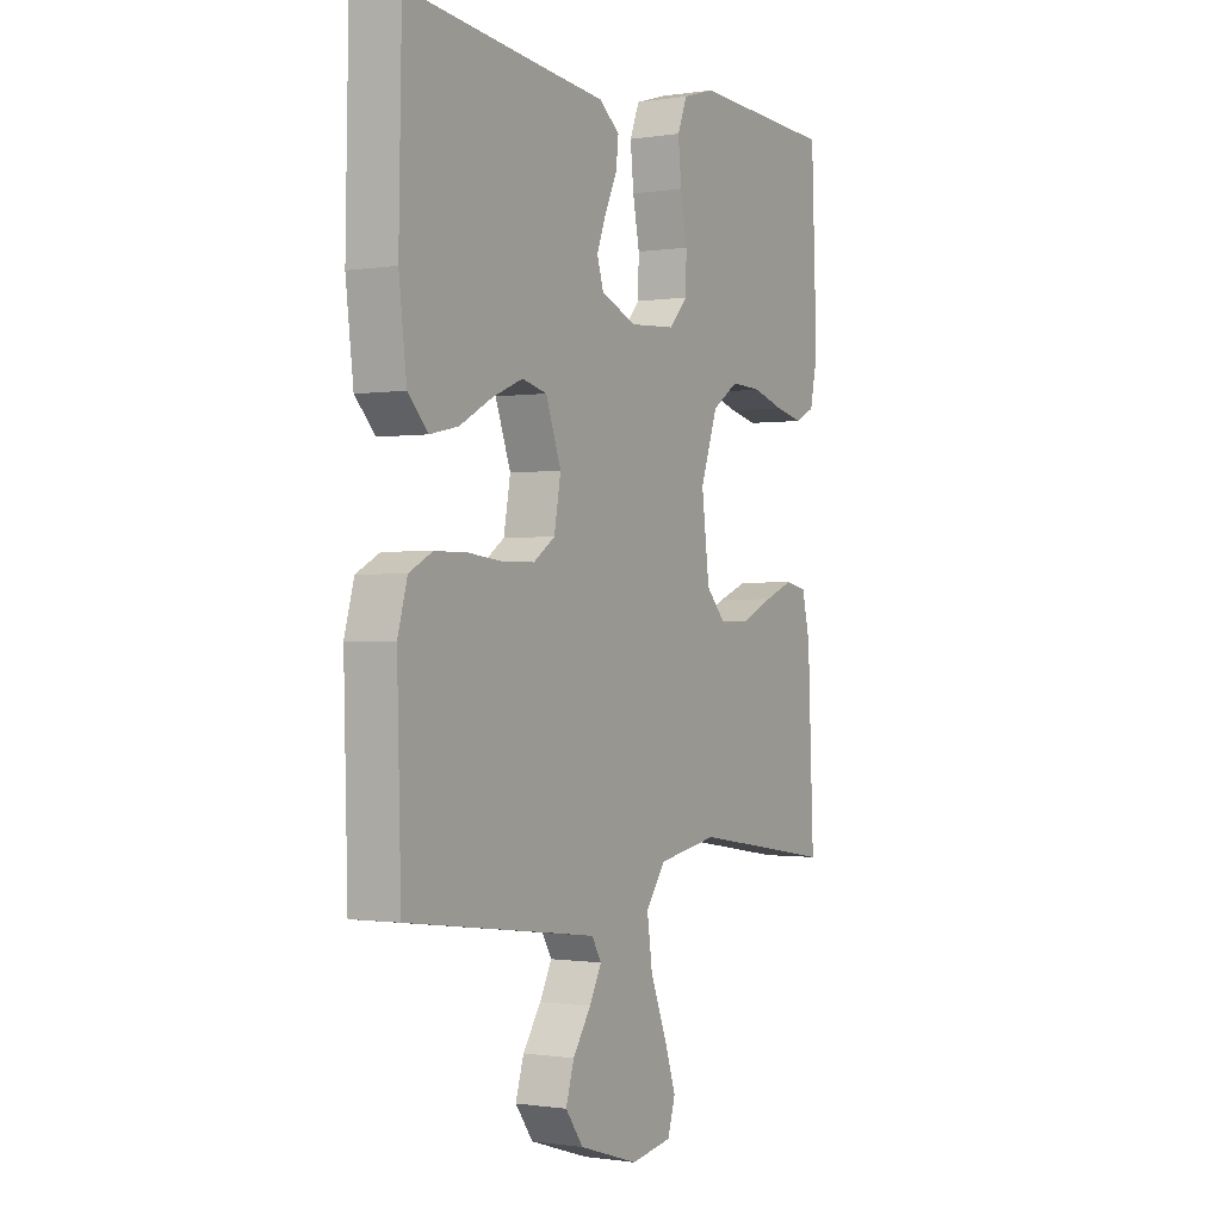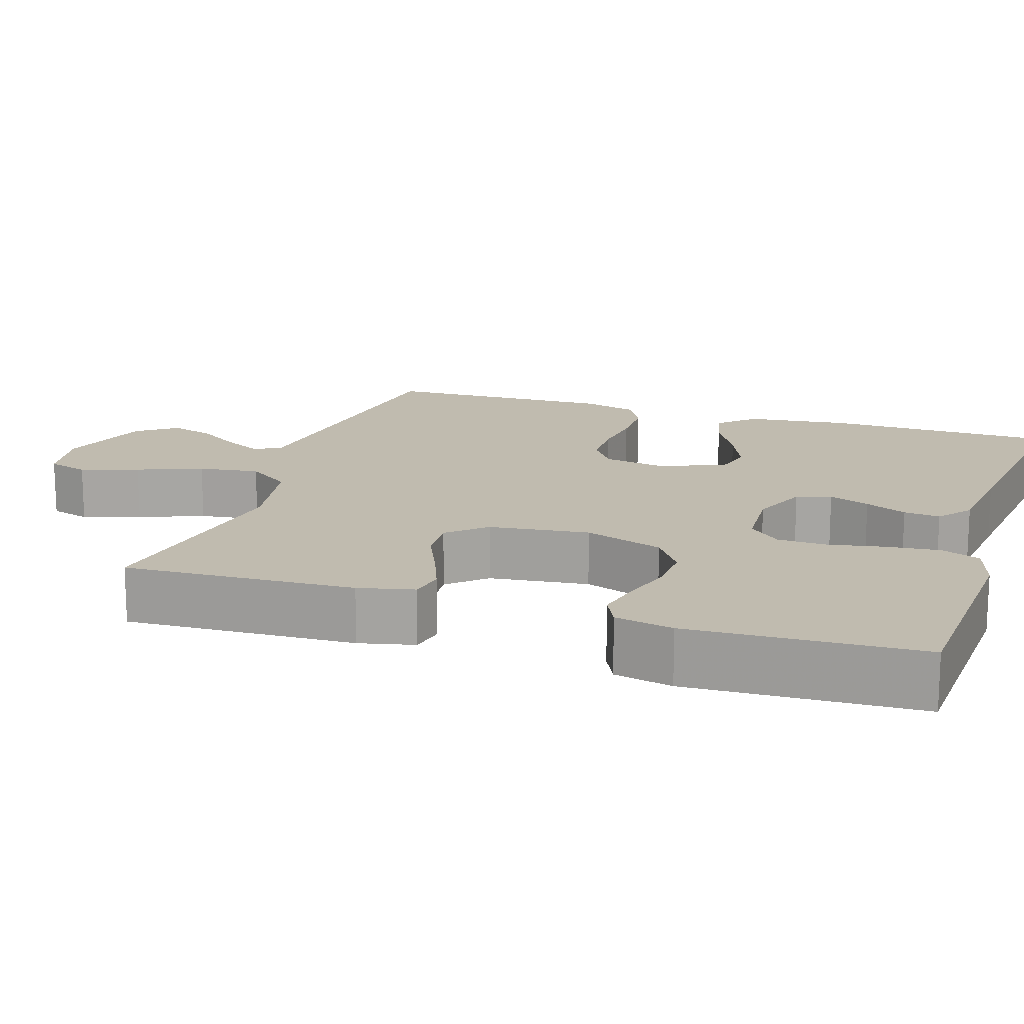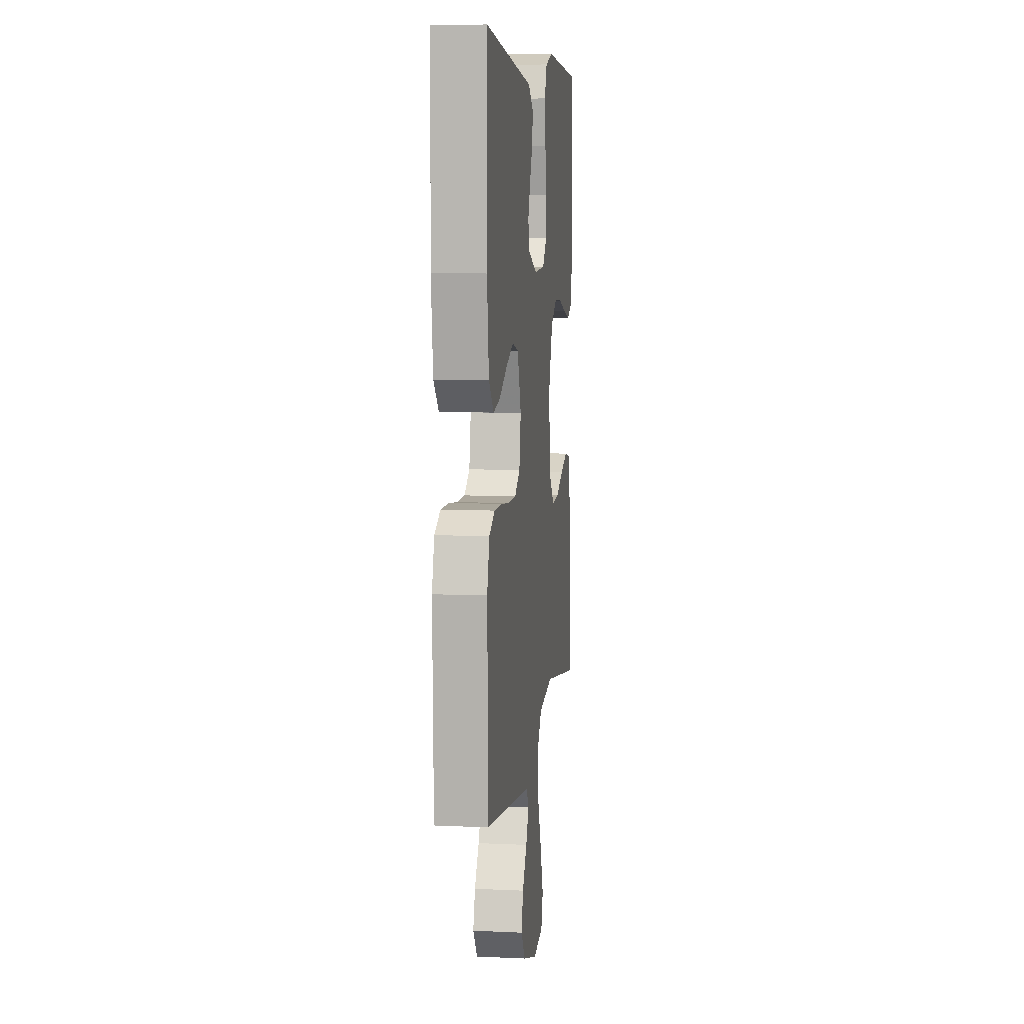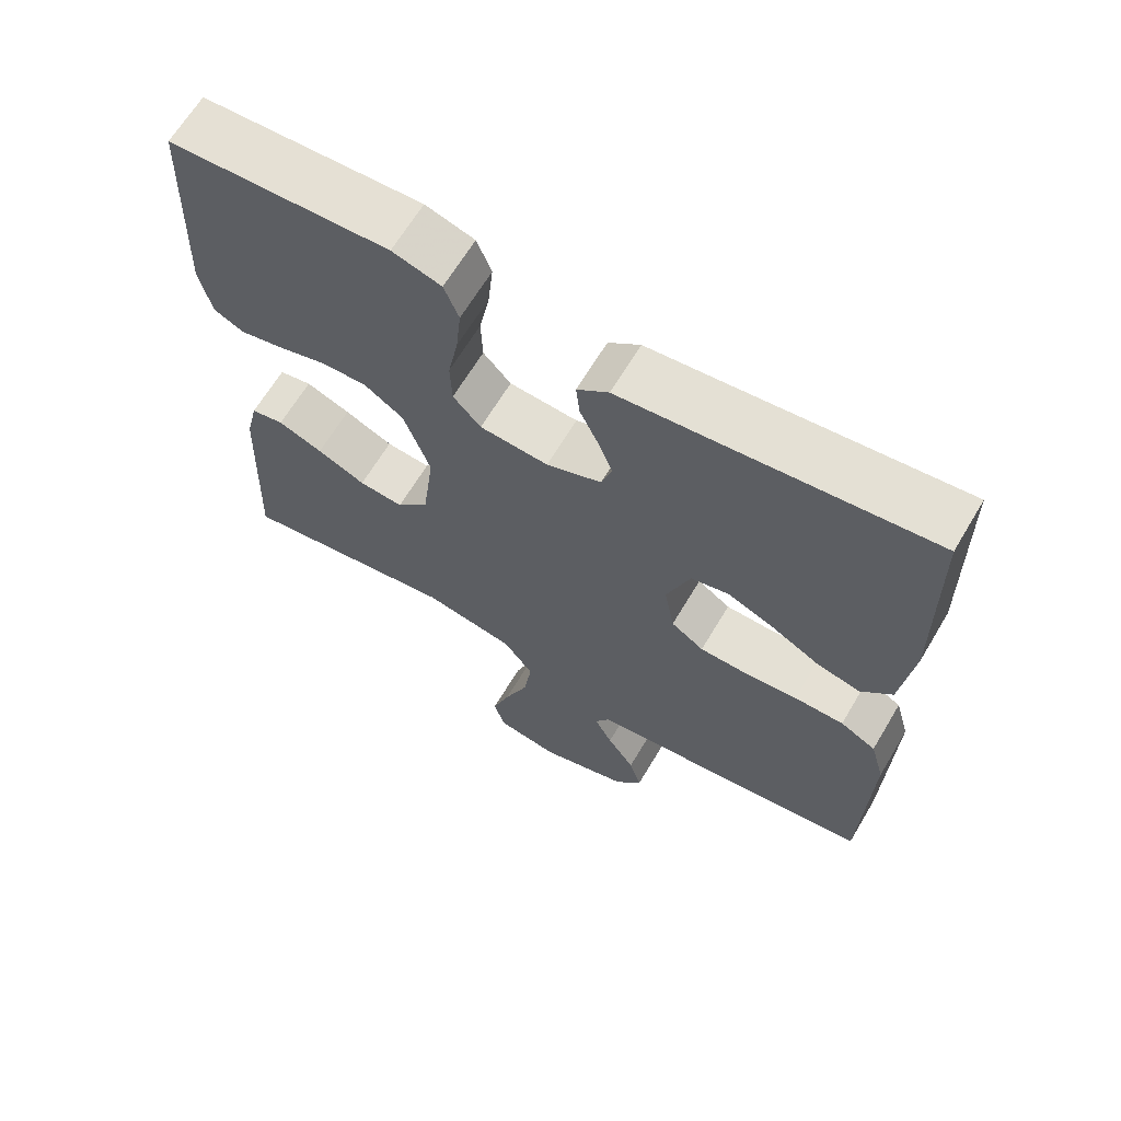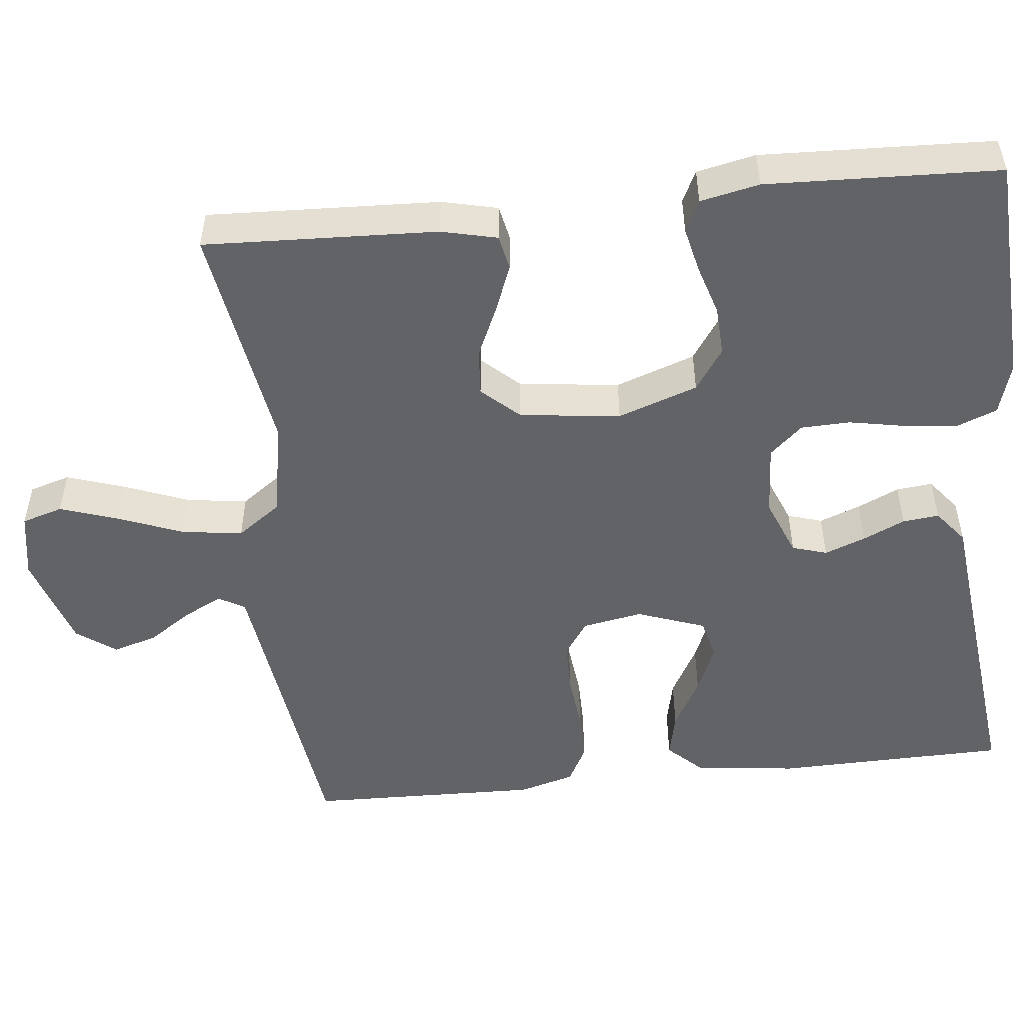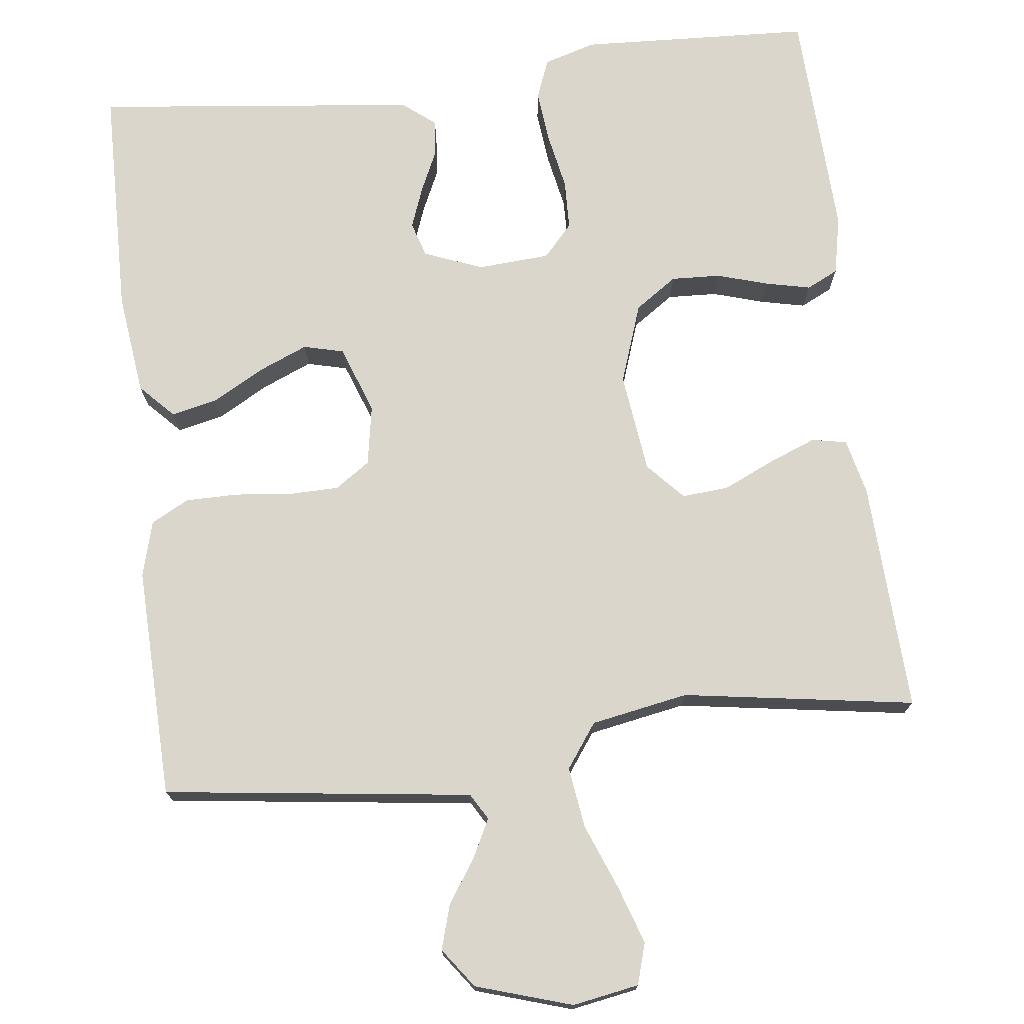
<metadata>
{"format":"obj","ext":"obj","renderer":"f3d","projection":"perspective","resolution":1024,"background":"white","views":[{"elev":-0.7,"azim":120.3,"up":"+Z"},{"elev":16.1,"azim":-71.8,"up":"+Y"},{"elev":7.5,"azim":97.4,"up":"+Z"},{"elev":65.8,"azim":30.8,"up":"+Z"},{"elev":-50.9,"azim":-83.8,"up":"+Y"},{"elev":73.8,"azim":173.1,"up":"+Y"}]}
</metadata>
<code>
v -0.5 0.07 0.5
v -0.2 0.07 0.515
v -0.133 0.07 0.495
v -0.113 0.07 0.444
v -0.12 0.07 0.375
v -0.134 0.07 0.302
v -0.132 0.07 0.238
v -0.094 0.07 0.196
v 0 0.07 0.19
v 0.075 0.07 0.22
v 0.089 0.07 0.265
v 0.069 0.07 0.318
v 0.044 0.07 0.372
v 0.039 0.07 0.419
v 0.082 0.07 0.453
v 0.2 0.07 0.466
v 0.5 0.07 0.5
v 0.506 0.07 0.2
v 0.49 0.07 0.068
v 0.448 0.07 0.024
v 0.389 0.07 0.037
v 0.322 0.07 0.074
v 0.258 0.07 0.101
v 0.206 0.07 0.088
v 0.174 0.07 0
v 0.188 0.07 -0.078
v 0.233 0.07 -0.109
v 0.299 0.07 -0.11
v 0.371 0.07 -0.102
v 0.439 0.07 -0.102
v 0.488 0.07 -0.128
v 0.508 0.07 -0.2
v 0.5 0.07 -0.5
v 0.2 0.07 -0.539
v 0.101 0.07 -0.552
v 0.081 0.07 -0.586
v 0.106 0.07 -0.635
v 0.144 0.07 -0.692
v 0.161 0.07 -0.749
v 0.124 0.07 -0.8
v 0 0.07 -0.839
v -0.086 0.07 -0.824
v -0.102 0.07 -0.771
v -0.077 0.07 -0.696
v -0.044 0.07 -0.612
v -0.033 0.07 -0.533
v -0.074 0.07 -0.476
v -0.2 0.07 -0.453
v -0.5 0.07 -0.5
v -0.487 0.07 -0.2
v -0.47 0.07 -0.128
v -0.425 0.07 -0.119
v -0.364 0.07 -0.143
v -0.298 0.07 -0.173
v -0.237 0.07 -0.178
v -0.193 0.07 -0.13
v -0.177 0.07 0
v -0.213 0.07 0.103
v -0.267 0.07 0.14
v -0.331 0.07 0.137
v -0.397 0.07 0.117
v -0.455 0.07 0.104
v -0.496 0.07 0.124
v -0.512 0.07 0.2
v -0.5 0 0.5
v -0.2 0 0.515
v -0.133 0 0.495
v -0.113 0 0.444
v -0.12 0 0.375
v -0.134 0 0.302
v -0.132 0 0.238
v -0.094 0 0.196
v 0 0 0.19
v 0.075 0 0.22
v 0.089 0 0.265
v 0.069 0 0.318
v 0.044 0 0.372
v 0.039 0 0.419
v 0.082 0 0.453
v 0.2 0 0.466
v 0.5 0 0.5
v 0.506 0 0.2
v 0.49 0 0.068
v 0.448 0 0.024
v 0.389 0 0.037
v 0.322 0 0.074
v 0.258 0 0.101
v 0.206 0 0.088
v 0.174 0 0
v 0.188 0 -0.078
v 0.233 0 -0.109
v 0.299 0 -0.11
v 0.371 0 -0.102
v 0.439 0 -0.102
v 0.488 0 -0.128
v 0.508 0 -0.2
v 0.5 0 -0.5
v 0.2 0 -0.539
v 0.101 0 -0.552
v 0.081 0 -0.586
v 0.106 0 -0.635
v 0.144 0 -0.692
v 0.161 0 -0.749
v 0.124 0 -0.8
v 0 0 -0.839
v -0.086 0 -0.824
v -0.102 0 -0.771
v -0.077 0 -0.696
v -0.044 0 -0.612
v -0.033 0 -0.533
v -0.074 0 -0.476
v -0.2 0 -0.453
v -0.5 0 -0.5
v -0.487 0 -0.2
v -0.47 0 -0.128
v -0.425 0 -0.119
v -0.364 0 -0.143
v -0.298 0 -0.173
v -0.237 0 -0.178
v -0.193 0 -0.13
v -0.177 0 0
v -0.213 0 0.103
v -0.267 0 0.14
v -0.331 0 0.137
v -0.397 0 0.117
v -0.455 0 0.104
v -0.496 0 0.124
v -0.512 0 0.2
f 60 61 62 63
f 60 63 64 1
f 51 52 53 54
f 49 50 51 54
f 48 49 54 55
f 47 48 55 56
f 42 43 44 45
f 40 41 42 45
f 40 45 46
f 37 38 39 40
f 36 37 40 46
f 35 36 46 47
f 31 32 33 34
f 28 29 30 31
f 27 28 31 34
f 26 27 34 35
f 19 20 21 22
f 19 22 23
f 16 17 18 19
f 16 19 23
f 15 16 23 24
f 12 13 14 15
f 11 12 15 24
f 3 4 5 6
f 1 2 3 6
f 59 60 1 6
f 58 59 6 7
f 57 58 7 8
f 56 57 8 9
f 47 56 9 10
f 25 26 35 47
f 24 25 47
f 10 11 24 47
f 127 126 125 124
f 65 128 127 124
f 118 117 116 115
f 118 115 114 113
f 119 118 113 112
f 120 119 112 111
f 109 108 107 106
f 109 106 105 104
f 110 109 104
f 104 103 102 101
f 110 104 101 100
f 111 110 100 99
f 98 97 96 95
f 95 94 93 92
f 98 95 92 91
f 99 98 91 90
f 86 85 84 83
f 87 86 83
f 83 82 81 80
f 87 83 80
f 88 87 80 79
f 79 78 77 76
f 88 79 76 75
f 70 69 68 67
f 70 67 66 65
f 70 65 124 123
f 71 70 123 122
f 72 71 122 121
f 73 72 121 120
f 74 73 120 111
f 111 99 90 89
f 111 89 88
f 111 88 75 74
f 1 65 66 2
f 2 66 67 3
f 3 67 68 4
f 4 68 69 5
f 5 69 70 6
f 6 70 71 7
f 7 71 72 8
f 8 72 73 9
f 9 73 74 10
f 10 74 75 11
f 11 75 76 12
f 12 76 77 13
f 13 77 78 14
f 14 78 79 15
f 15 79 80 16
f 16 80 81 17
f 17 81 82 18
f 18 82 83 19
f 19 83 84 20
f 20 84 85 21
f 21 85 86 22
f 22 86 87 23
f 23 87 88 24
f 24 88 89 25
f 25 89 90 26
f 26 90 91 27
f 27 91 92 28
f 28 92 93 29
f 29 93 94 30
f 30 94 95 31
f 31 95 96 32
f 32 96 97 33
f 33 97 98 34
f 34 98 99 35
f 35 99 100 36
f 36 100 101 37
f 37 101 102 38
f 38 102 103 39
f 39 103 104 40
f 40 104 105 41
f 41 105 106 42
f 42 106 107 43
f 43 107 108 44
f 44 108 109 45
f 45 109 110 46
f 46 110 111 47
f 47 111 112 48
f 48 112 113 49
f 49 113 114 50
f 50 114 115 51
f 51 115 116 52
f 52 116 117 53
f 53 117 118 54
f 54 118 119 55
f 55 119 120 56
f 56 120 121 57
f 57 121 122 58
f 58 122 123 59
f 59 123 124 60
f 60 124 125 61
f 61 125 126 62
f 62 126 127 63
f 63 127 128 64
f 64 128 65 1

</code>
